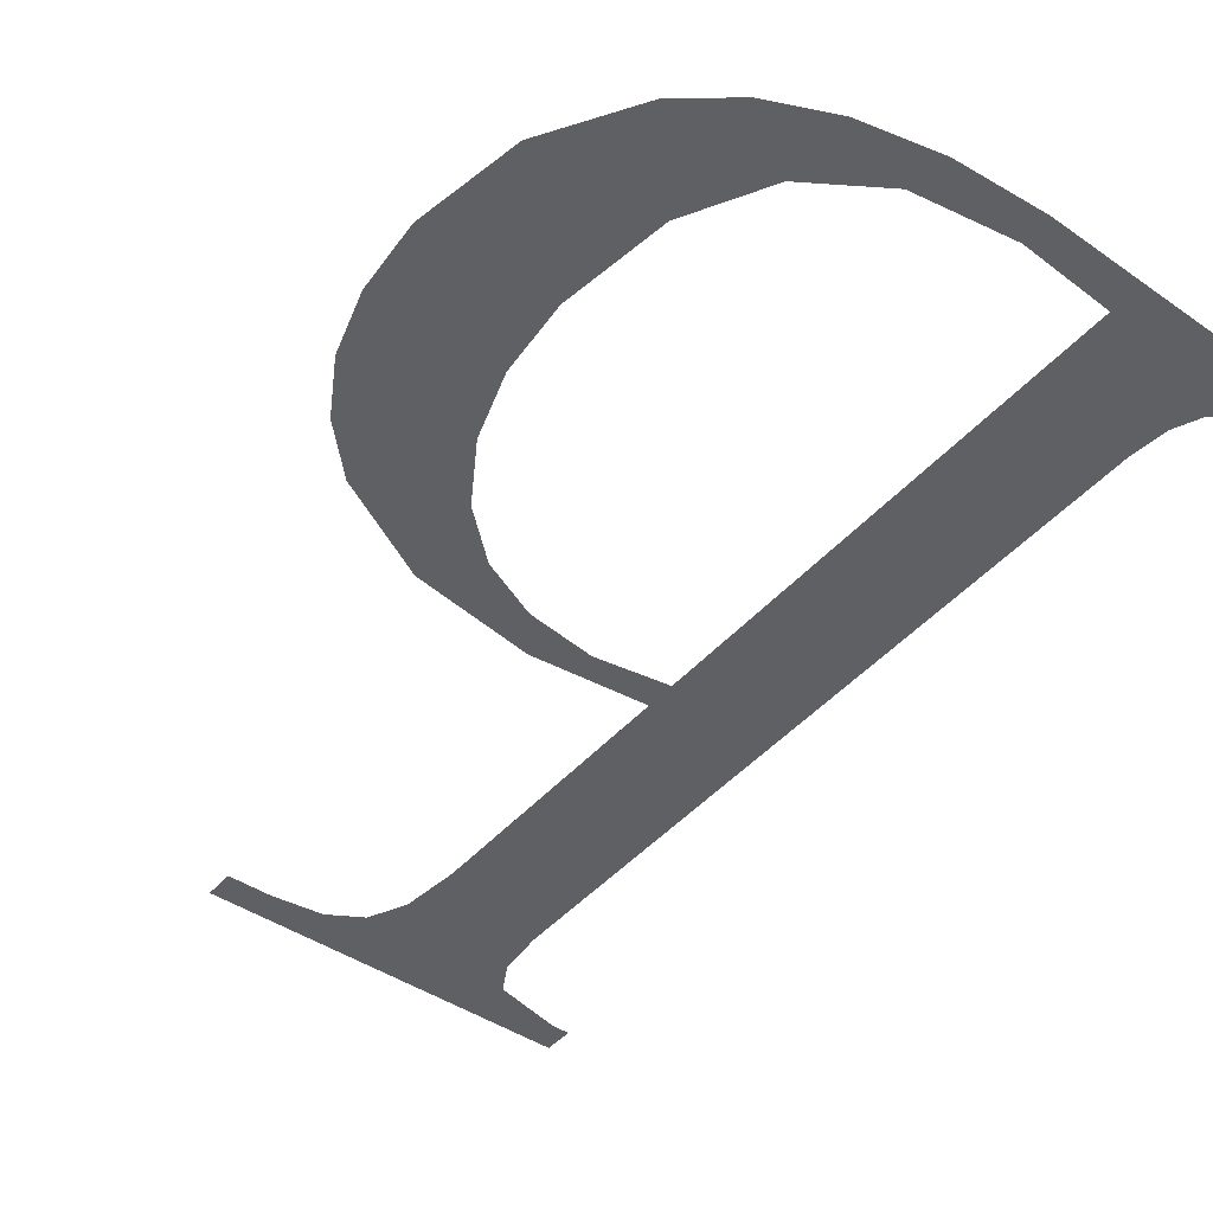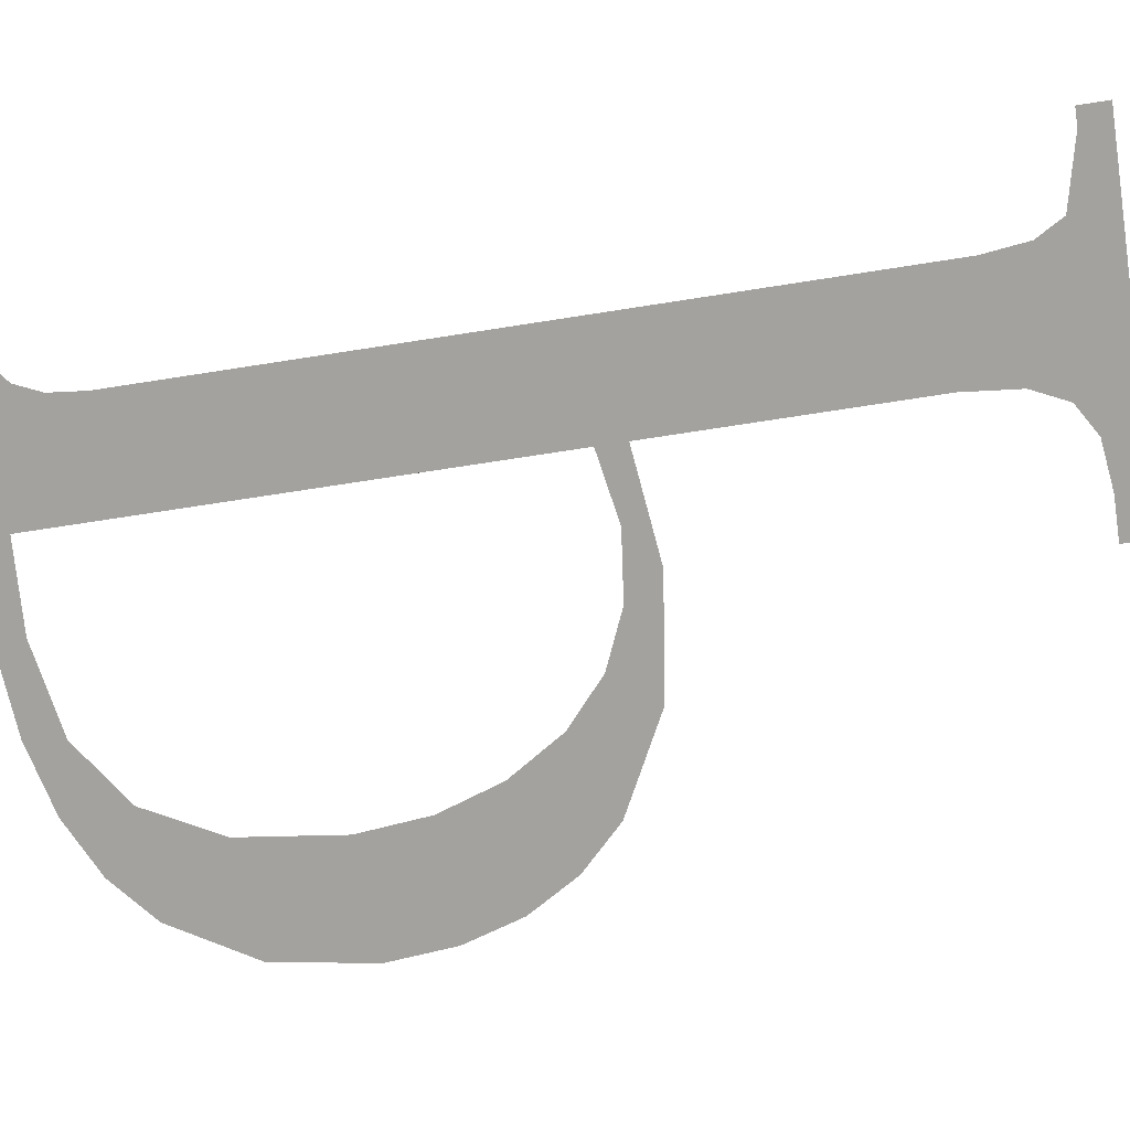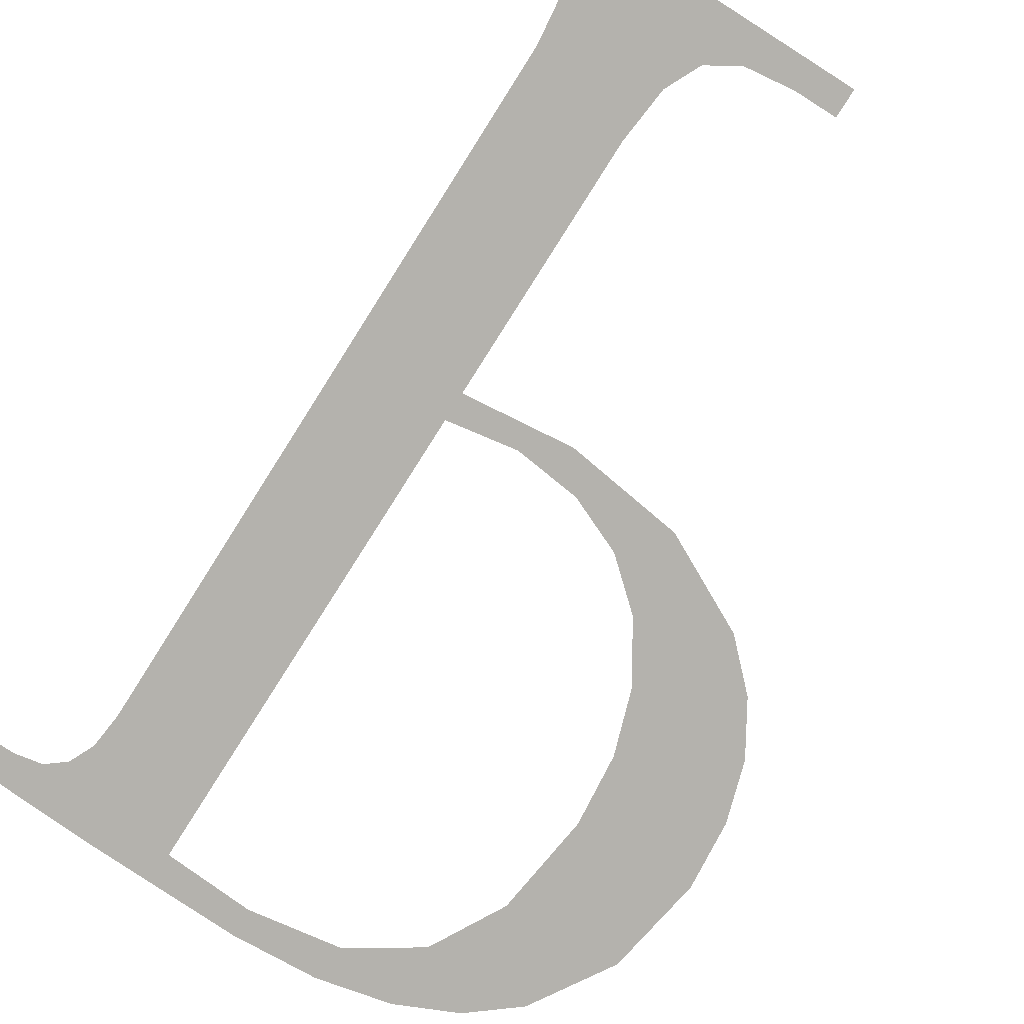
<metadata>
{"format":"obj","ext":"obj","renderer":"f3d","projection":"perspective","resolution":1024,"background":"white","views":[{"elev":-44.2,"azim":141.9,"up":"+Y"},{"elev":-72.6,"azim":-81.1,"up":"+Y"},{"elev":-79.9,"azim":-32.4,"up":"+Y"}]}
</metadata>
<code>
o mesh40/mesh40-geometry#mesh40-geometry
v 0.4376 -0.1314 0.2526
v 0.436 -0.1314 0.253
v 0.436 -0.1314 0.2527
v 0.4367 -0.1314 0.253
v 0.4369 -0.1314 0.253
v 0.4371 -0.1314 0.2531
v 0.4372 -0.1314 0.2534
v 0.4372 -0.1314 0.2537
v 0.4372 -0.1314 0.2605
v 0.4383 -0.1314 0.2603
v 0.4383 -0.1314 0.2608
v 0.4383 -0.1314 0.2529
v 0.4385 -0.1315 0.2611
v 0.4391 -0.1314 0.2525
v 0.4383 -0.1314 0.2575
v 0.4388 -0.1315 0.2613
v 0.4391 -0.1314 0.2528
v 0.4383 -0.1314 0.2577
v 0.4372 -0.1315 0.261
v 0.44 -0.1314 0.253
v 0.4389 -0.1314 0.2576
v 0.4397 -0.1315 0.2616
v 0.44 -0.1314 0.2526
v 0.4393 -0.1314 0.2579
v 0.437 -0.1315 0.2612
v 0.4393 -0.1315 0.2614
v 0.4407 -0.1314 0.2528
v 0.4396 -0.1314 0.2575
v 0.4364 -0.1315 0.2614
v 0.4397 -0.1315 0.2614
v 0.4407 -0.1314 0.2534
v 0.4405 -0.1314 0.2577
v 0.4362 -0.1315 0.2616
v 0.441 -0.1314 0.2541
v 0.4401 -0.1314 0.2573
v 0.4362 -0.1315 0.2614
v 0.4412 -0.1314 0.253
v 0.4405 -0.1314 0.2569
v 0.4412 -0.1314 0.2551
v 0.4414 -0.1314 0.2572
v 0.4409 -0.1314 0.2564
v 0.4411 -0.1314 0.2557
v 0.4417 -0.1314 0.2534
v 0.4418 -0.1314 0.2568
v 0.4422 -0.1314 0.2542
v 0.4421 -0.1314 0.2563
v 0.4423 -0.1314 0.2558
v 0.4423 -0.1314 0.2551
f 1 2 3
f 2 1 4
f 3 2 1
f 4 1 2
f 4 1 5
f 5 1 4
f 5 1 6
f 6 1 5
f 6 1 7
f 7 1 6
f 7 1 8
f 8 1 7
f 8 1 9
f 9 1 8
f 10 9 1
f 1 9 10
f 11 9 10
f 10 9 11
f 10 1 12
f 12 1 10
f 13 9 11
f 11 9 13
f 14 12 1
f 1 12 14
f 10 12 15
f 15 12 10
f 16 9 13
f 13 9 16
f 12 14 17
f 17 14 12
f 10 15 18
f 18 15 10
f 16 19 9
f 9 19 16
f 17 14 20
f 20 14 17
f 21 18 15
f 15 18 21
f 22 19 16
f 16 19 22
f 20 14 23
f 23 14 20
f 18 21 24
f 24 21 18
f 22 25 19
f 19 25 22
f 22 16 26
f 26 16 22
f 20 23 27
f 27 23 20
f 24 21 28
f 28 21 24
f 22 29 25
f 25 29 22
f 22 26 30
f 30 26 22
f 20 27 31
f 31 27 20
f 24 28 32
f 32 28 24
f 33 29 22
f 22 29 33
f 31 27 34
f 34 27 31
f 32 28 35
f 35 28 32
f 29 33 36
f 36 33 29
f 34 27 37
f 37 27 34
f 32 35 38
f 38 35 32
f 34 37 39
f 39 37 34
f 32 38 40
f 40 38 32
f 40 39 37
f 37 39 40
f 40 38 41
f 41 38 40
f 40 42 39
f 39 42 40
f 40 37 43
f 43 37 40
f 40 41 42
f 42 41 40
f 40 43 44
f 44 43 40
f 44 43 45
f 45 43 44
f 44 45 46
f 46 45 44
f 46 45 47
f 47 45 46
f 47 45 48
f 48 45 47

</code>
